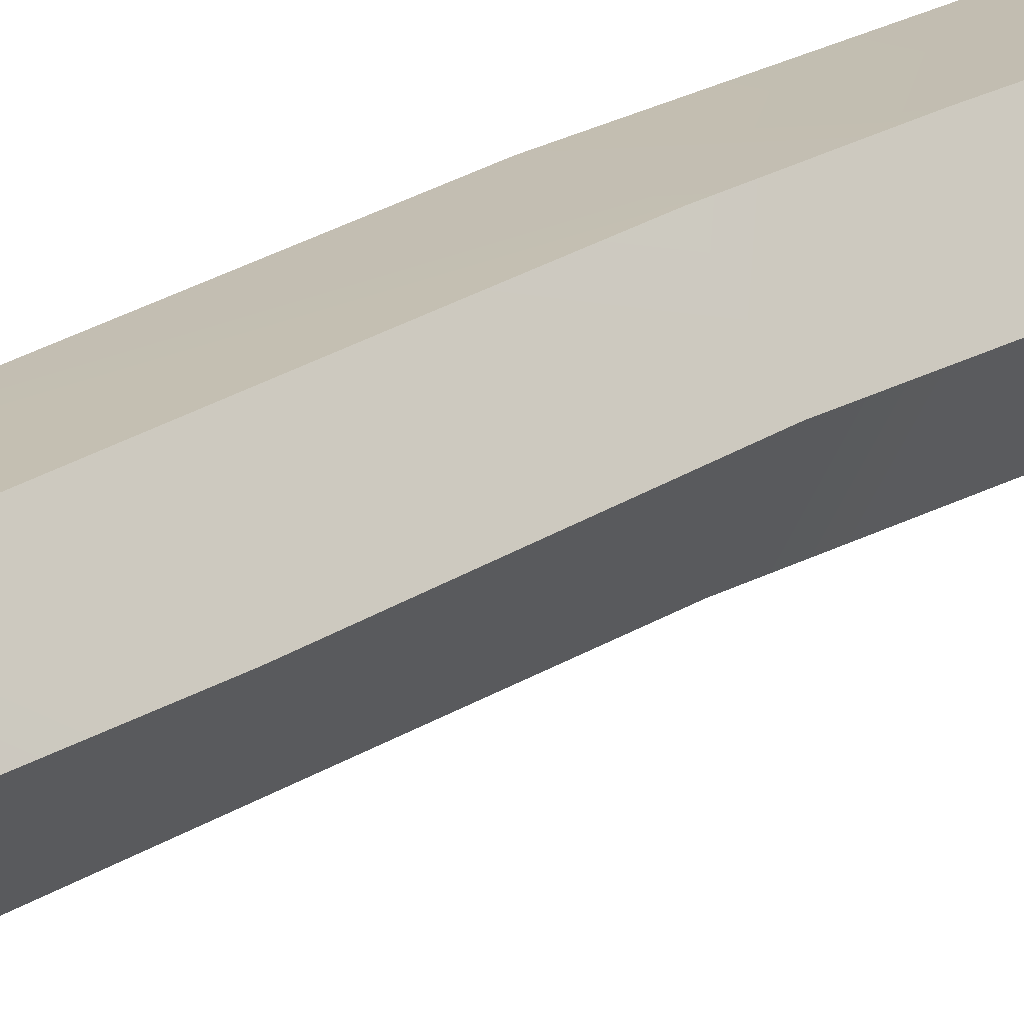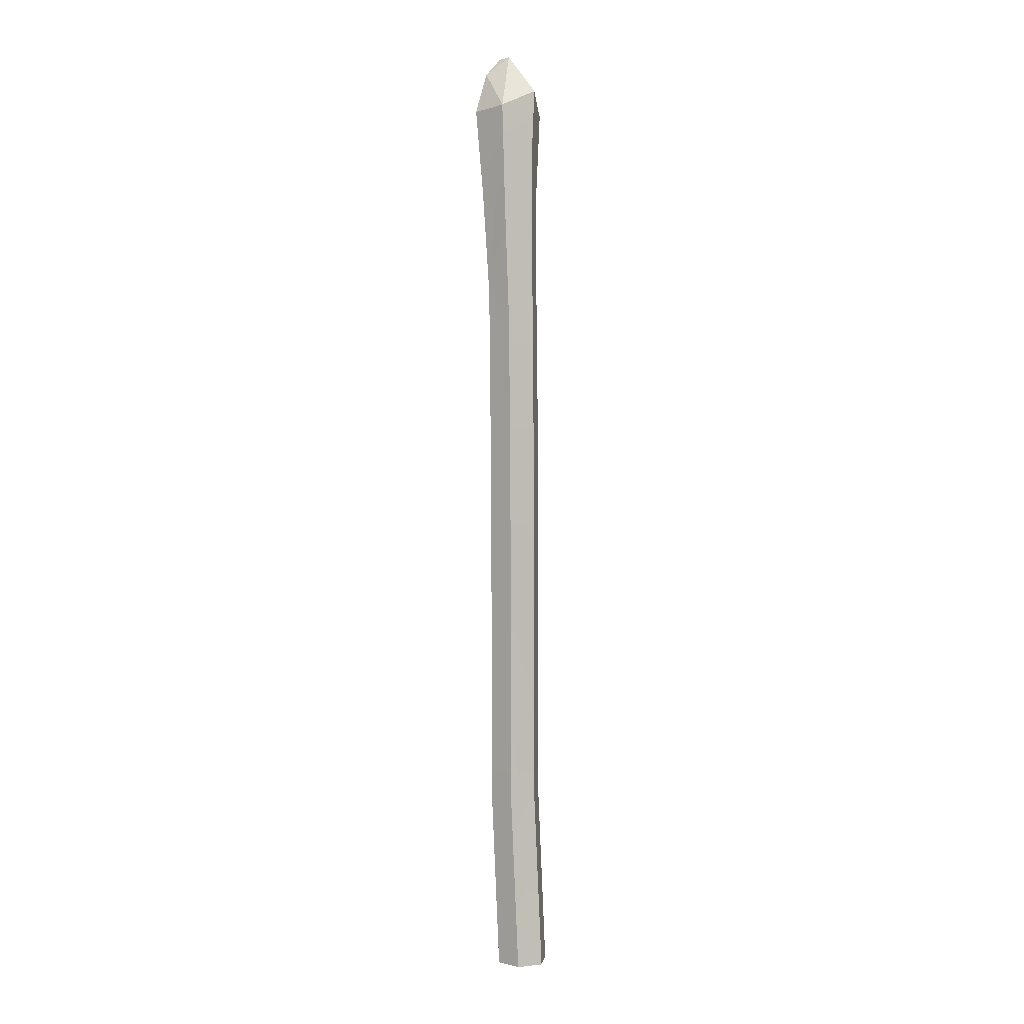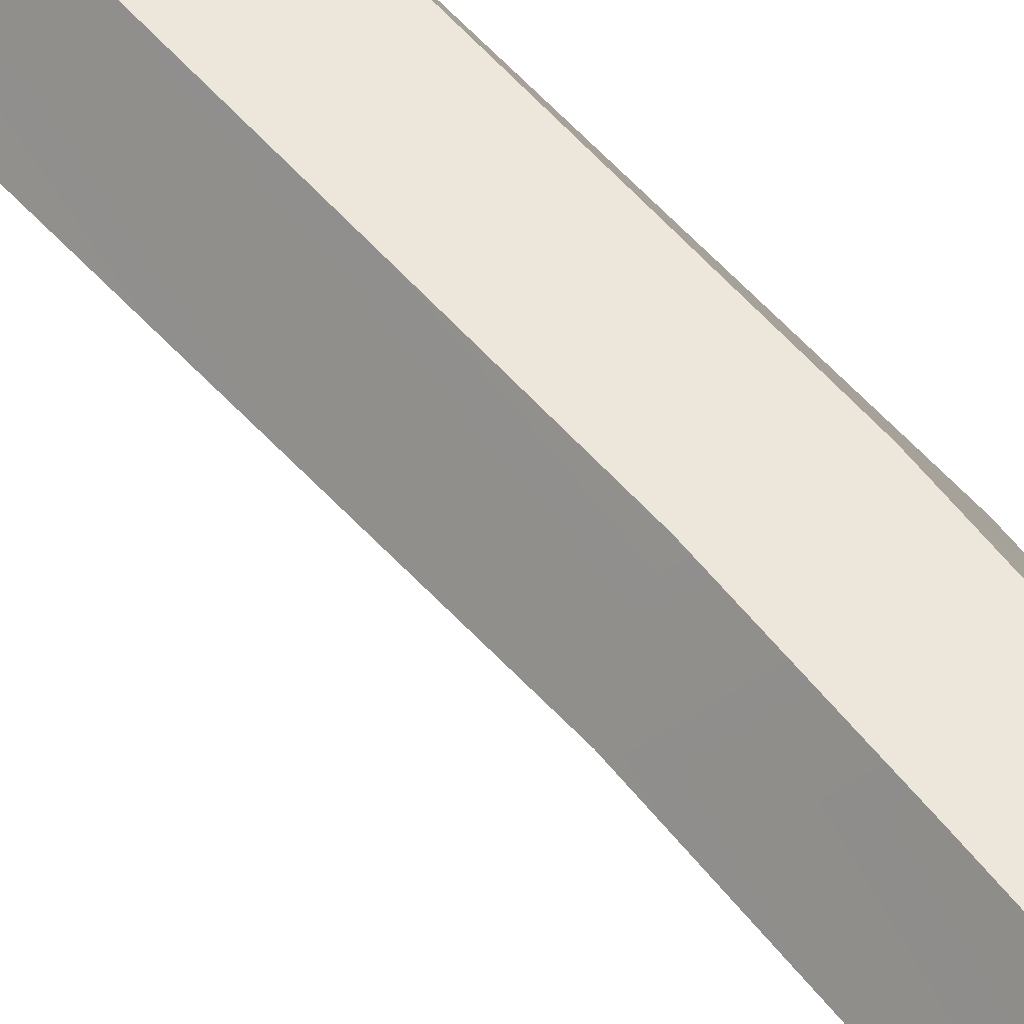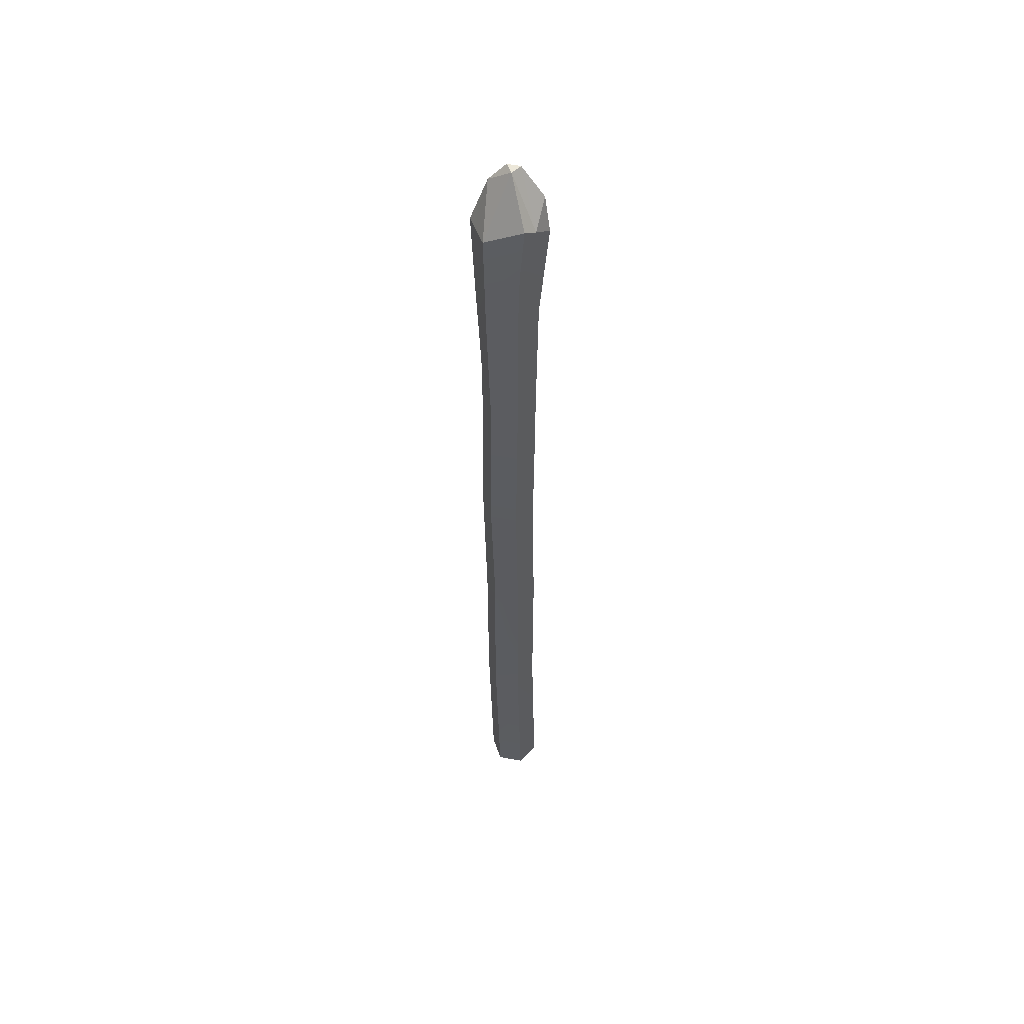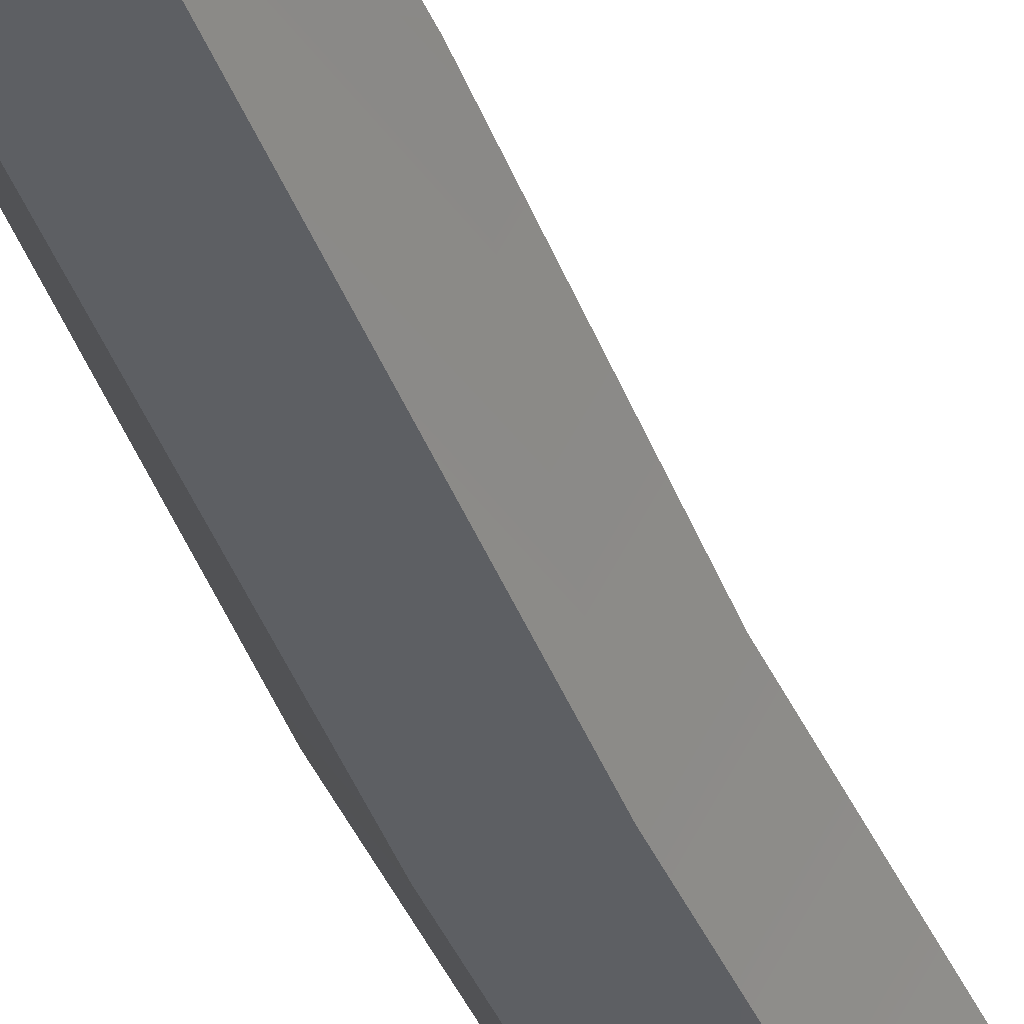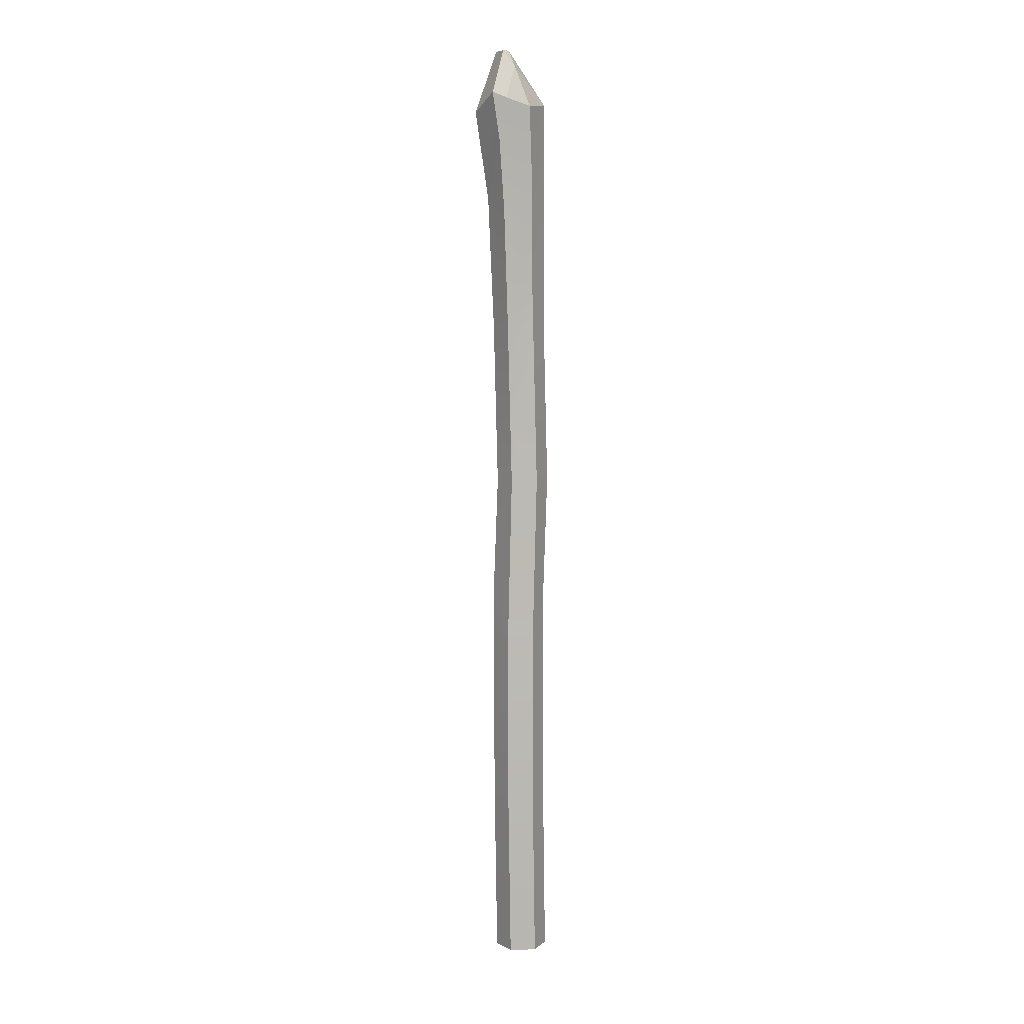
<metadata>
{"format":"obj","ext":"obj","renderer":"f3d","projection":"perspective","resolution":1024,"background":"white","views":[{"elev":17.6,"azim":36.1,"up":"+Z"},{"elev":2.9,"azim":-80.4,"up":"+Y"},{"elev":52.1,"azim":142.3,"up":"+Z"},{"elev":53.9,"azim":-48.6,"up":"+Y"},{"elev":-39.9,"azim":20.7,"up":"+Z"},{"elev":6.5,"azim":175.7,"up":"+Y"}]}
</metadata>
<code>
g SM_Prop_Asparagus_01_Single
v 0.007927 0.4583 -0.001894
v 0.001846 0.459 -0.001899
v 0.004868 0.4585 -0.007198
v 0.0007129 0.2437 0.01315
v 0.00131 0.2669 0.01315
v 0.007081 0.2455 0.002207
v -0.01187 0.246 0.01315
v 0.00131 0.2669 0.01315
v 0.0007129 0.2437 0.01315
v -0.009888 0.3227 -0.009604
v -0.009264 0.3469 -0.0104
v -0.01615 0.3252 0.001264
v 0.002797 0.3243 -0.009659
v -0.009264 0.3469 -0.0104
v -0.009888 0.3227 -0.009604
v -0.01633 0.08803 0.002207
v -0.01002 0.1108 0.01315
v -0.01002 0.08604 0.01315
v -0.01002 0.08604 0.01315
v -0.01002 0.1108 0.01315
v 0.002622 0.08803 0.01315
v 0.002622 0.1683 0.01315
v 0.008941 0.196 0.002207
v 0.008941 0.1663 0.002207
v 0.008941 0.1663 0.002207
v 0.008941 0.196 0.002207
v 0.002622 0.1683 -0.008738
v -0.01002 0.1683 -0.008738
v -0.01633 0.19 0.002207
v -0.01633 0.1663 0.002207
v -0.01633 0.1663 0.002207
v -0.01633 0.19 0.002207
v -0.01002 0.1683 0.01315
v -0.000347 0.4502 -0.01302
v 0.001846 0.459 -0.001899
v -0.01582 0.4324 -0.002183
v -0.000347 0.4502 -0.01302
v 0.004868 0.4585 -0.007198
v 0.001846 0.459 -0.001899
v -0.01582 0.4324 -0.002183
v 0.001846 0.459 -0.001899
v -0.006267 0.4402 0.01239
v 0.01125 0.4455 0.00821
v 0.009685 0.43 0.01263
v 0.0008911 0.4354 0.0125
v -0.01621 0.3847 -0.0008443
v -0.008353 0.4139 0.01166
v -0.009261 0.3797 0.01148
v -0.009261 0.3797 0.01148
v -0.008353 0.4139 0.01166
v 0.004871 0.3842 0.01134
v 0.01196 0.3868 -0.0009176
v 0.007231 0.4145 -0.01513
v 0.00481 0.3805 -0.01291
v 0.00481 0.3805 -0.01291
v 0.007231 0.4145 -0.01513
v -0.00907 0.3892 -0.01316
v 0.007927 0.4583 -0.001894
v 0.01125 0.4455 0.00821
v 0.0008911 0.4354 0.0125
v 0.0008911 0.4354 0.0125
v 0.001846 0.459 -0.001899
v 0.007927 0.4583 -0.001894
v 0.0008911 0.4354 0.0125
v -0.006267 0.4402 0.01239
v 0.001846 0.459 -0.001899
v 0.009685 0.43 0.01263
v 0.01125 0.4455 0.00821
v 0.01471 0.4292 0.003925
v -0.000347 0.4502 -0.01302
v -0.00739 0.4306 -0.01697
v 0.003876 0.4346 -0.01711
v 0.002622 0.08803 -0.008738
v 0.002622 0.1683 -0.008738
v -0.01002 0.1683 -0.008738
v -0.01002 0.08803 -0.008738
v -0.01002 0.08803 -0.008738
v -0.01002 0.1683 -0.008738
v -0.01633 0.1663 0.002207
v -0.01633 0.08803 0.002207
v -0.01633 0.08803 0.002207
v -0.01633 0.1663 0.002207
v -0.01002 0.1683 0.01315
v -0.01002 0.1108 0.01315
v -0.01002 0.1108 0.01315
v -0.01002 0.1683 0.01315
v 0.002622 0.1683 0.01315
v 0.002622 0.08803 0.01315
v 0.002622 0.08803 0.01315
v 0.002622 0.1683 0.01315
v 0.008941 0.1663 0.002207
v 0.008941 0.08803 0.002207
v 0.008941 0.08803 0.002207
v 0.008941 0.1663 0.002207
v 0.002622 0.1683 -0.008738
v 0.002622 0.08803 -0.008738
v -0.01159 0 -0.004701
v -0.01002 0.08803 -0.008738
v -0.01633 0.08803 0.002207
v -0.01791 0 0.006244
v -0.01791 0 0.006244
v -0.01633 0.08803 0.002207
v -0.01002 0.08604 0.01315
v -0.01159 0 0.01719
v -0.01159 0 0.01719
v -0.01002 0.08604 0.01315
v 0.002622 0.08803 0.01315
v 0.001047 0 0.01719
v 0.001047 0 0.01719
v 0.002622 0.08803 0.01315
v 0.008941 0.08803 0.002207
v 0.007366 0 0.006244
v 0.007366 0 0.006244
v 0.008941 0.08803 0.002207
v 0.002622 0.08803 -0.008738
v 0.001047 0 -0.004701
v 0.001047 0 -0.004701
v 0.002622 0.08803 -0.008738
v -0.01002 0.08803 -0.008738
v -0.01159 0 -0.004701
v 0.002622 0.1683 0.01315
v 0.0007129 0.2437 0.01315
v 0.007081 0.2455 0.002207
v 0.008941 0.196 0.002207
v -0.01002 0.1683 0.01315
v -0.01187 0.246 0.01315
v 0.0007129 0.2437 0.01315
v 0.002622 0.1683 0.01315
v -0.01633 0.19 0.002207
v -0.01819 0.2462 0.002207
v -0.01187 0.246 0.01315
v -0.01002 0.1683 0.01315
v -0.01002 0.1683 -0.008738
v -0.01187 0.246 -0.008738
v -0.01819 0.2462 0.002207
v -0.01633 0.19 0.002207
v 0.002622 0.1683 -0.008738
v 0.0007642 0.2457 -0.008738
v -0.01187 0.246 -0.008738
v -0.01002 0.1683 -0.008738
v 0.008941 0.196 0.002207
v 0.007081 0.2455 0.002207
v 0.0007642 0.2457 -0.008738
v 0.002622 0.1683 -0.008738
v -0.01819 0.2462 0.002207
v -0.01615 0.3252 0.001264
v -0.009837 0.3254 0.01221
v -0.01187 0.246 0.01315
v -0.01187 0.246 -0.008738
v -0.009888 0.3227 -0.009604
v -0.01615 0.3252 0.001264
v -0.01819 0.2462 0.002207
v 0.0007642 0.2457 -0.008738
v 0.002797 0.3243 -0.009659
v -0.009888 0.3227 -0.009604
v -0.01187 0.246 -0.008738
v 0.007081 0.2455 0.002207
v 0.009113 0.3245 0.001285
v 0.002797 0.3243 -0.009659
v 0.0007642 0.2457 -0.008738
v 0.002796 0.3251 0.01222
v 0.004871 0.3842 0.01134
v 0.01196 0.3868 -0.0009176
v 0.009113 0.3245 0.001285
v -0.009837 0.3254 0.01221
v -0.009261 0.3797 0.01148
v 0.004871 0.3842 0.01134
v 0.002796 0.3251 0.01222
v -0.01615 0.3252 0.001264
v -0.01621 0.3847 -0.0008443
v -0.009261 0.3797 0.01148
v -0.009837 0.3254 0.01221
v 0.009113 0.3245 0.001285
v 0.01196 0.3868 -0.0009176
v 0.00481 0.3805 -0.01291
v 0.002797 0.3243 -0.009659
v 0.00131 0.2669 0.01315
v 0.002796 0.3251 0.01222
v 0.009113 0.3245 0.001285
v 0.007081 0.2455 0.002207
v -0.01187 0.246 0.01315
v -0.009837 0.3254 0.01221
v 0.002796 0.3251 0.01222
v 0.00131 0.2669 0.01315
v -0.009264 0.3469 -0.0104
v -0.00907 0.3892 -0.01316
v -0.01621 0.3847 -0.0008443
v -0.01615 0.3252 0.001264
v 0.002797 0.3243 -0.009659
v 0.00481 0.3805 -0.01291
v -0.00907 0.3892 -0.01316
v -0.009264 0.3469 -0.0104
v 0.01065 0.4372 -0.01719
v 0.004868 0.4585 -0.007198
v -0.000347 0.4502 -0.01302
v 0.003876 0.4346 -0.01711
v -0.01582 0.4324 -0.002183
v -0.01213 0.4314 -0.008661
v -0.000347 0.4502 -0.01302
v -0.00739 0.4306 -0.01697
v 0.01125 0.4455 0.00821
v 0.007927 0.4583 -0.001894
v 0.01819 0.4289 -0.002154
v 0.01471 0.4292 0.003925
v 0.01819 0.4289 -0.002154
v 0.007927 0.4583 -0.001894
v 0.004868 0.4585 -0.007198
v 0.01065 0.4372 -0.01719
v -0.01621 0.3847 -0.0008443
v -0.01582 0.4324 -0.002183
v -0.006267 0.4402 0.01239
v -0.008353 0.4139 0.01166
v -0.008353 0.4139 0.01166
v 0.009685 0.43 0.01263
v 0.004871 0.3842 0.01134
v 0.0008911 0.4354 0.0125
v -0.006267 0.4402 0.01239
v 0.01471 0.4292 0.003925
v 0.01819 0.4289 -0.002154
v 0.01196 0.3868 -0.0009176
v 0.004871 0.3842 0.01134
v 0.009685 0.43 0.01263
v 0.01196 0.3868 -0.0009176
v 0.01819 0.4289 -0.002154
v 0.01065 0.4372 -0.01719
v 0.007231 0.4145 -0.01513
v 0.007231 0.4145 -0.01513
v -0.00739 0.4306 -0.01697
v -0.00907 0.3892 -0.01316
v 0.003876 0.4346 -0.01711
v 0.01065 0.4372 -0.01719
v -0.01582 0.4324 -0.002183
v -0.01621 0.3847 -0.0008443
v -0.00907 0.3892 -0.01316
v -0.01213 0.4314 -0.008661
v -0.00739 0.4306 -0.01697
v -0.01159 0 -0.004701
v -0.005272 0 0.006244
v 0.001047 0 -0.004701
v -0.01791 0 0.006244
v 0.007366 0 0.006244
v -0.01159 0 0.01719
v 0.001047 0 0.01719
g SM_Prop_Asparagus_01_Single_0
f 3 2 1
f 6 5 4
f 9 8 7
f 12 11 10
f 15 14 13
f 18 17 16
f 21 20 19
f 24 23 22
f 27 26 25
f 30 29 28
f 33 32 31
f 36 35 34
f 39 38 37
f 42 41 40
f 45 44 43
f 48 47 46
f 51 50 49
f 54 53 52
f 57 56 55
f 60 59 58
f 63 62 61
f 66 65 64
f 69 68 67
f 72 71 70
f 75 74 73
f 76 75 73
f 79 78 77
f 80 79 77
f 83 82 81
f 84 83 81
f 87 86 85
f 88 87 85
f 91 90 89
f 92 91 89
f 95 94 93
f 96 95 93
f 99 98 97
f 100 99 97
f 103 102 101
f 104 103 101
f 107 106 105
f 108 107 105
f 111 110 109
f 112 111 109
f 115 114 113
f 116 115 113
f 119 118 117
f 120 119 117
f 123 122 121
f 124 123 121
f 127 126 125
f 128 127 125
f 131 130 129
f 132 131 129
f 135 134 133
f 136 135 133
f 139 138 137
f 140 139 137
f 143 142 141
f 144 143 141
f 147 146 145
f 148 147 145
f 151 150 149
f 152 151 149
f 155 154 153
f 156 155 153
f 159 158 157
f 160 159 157
f 163 162 161
f 164 163 161
f 167 166 165
f 168 167 165
f 171 170 169
f 172 171 169
f 175 174 173
f 176 175 173
f 179 178 177
f 180 179 177
f 183 182 181
f 184 183 181
f 187 186 185
f 188 187 185
f 191 190 189
f 192 191 189
f 195 194 193
f 196 195 193
f 199 198 197
f 198 199 200
f 203 202 201
f 204 203 201
f 207 206 205
f 208 207 205
f 211 210 209
f 212 211 209
f 215 214 213
f 214 216 213
f 216 217 213
f 220 219 218
f 220 218 221
f 218 222 221
f 225 224 223
f 226 225 223
f 229 228 227
f 228 230 227
f 230 231 227
f 234 233 232
f 232 235 234
f 235 236 234
f 239 238 237
f 237 238 240
f 241 238 239
f 240 238 242
f 243 238 241
f 242 238 243

</code>
